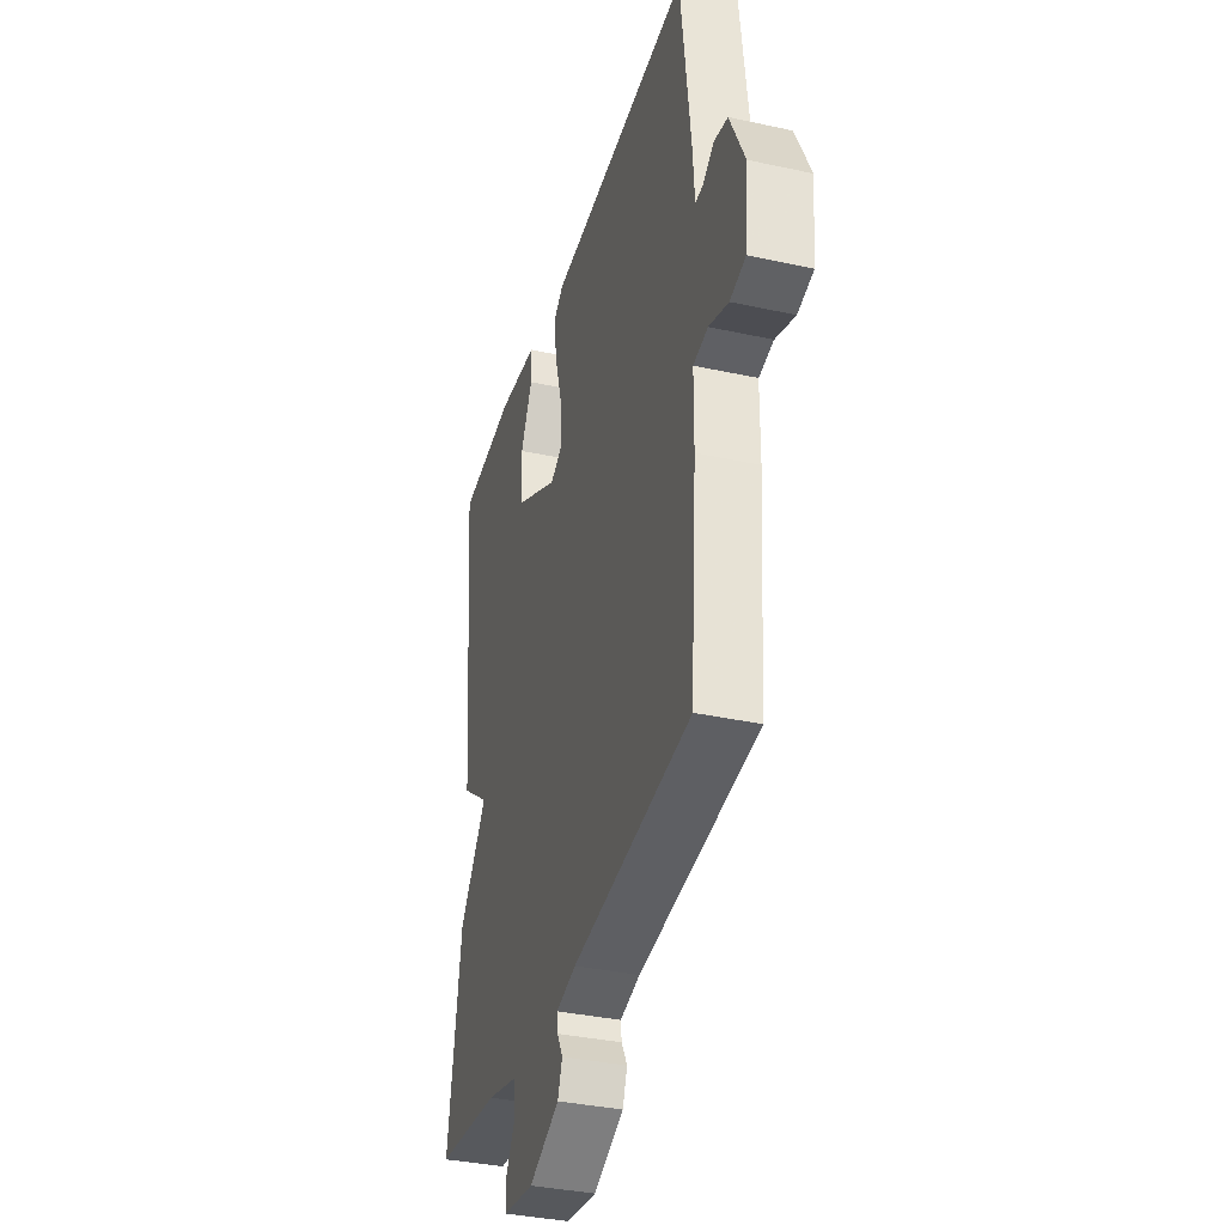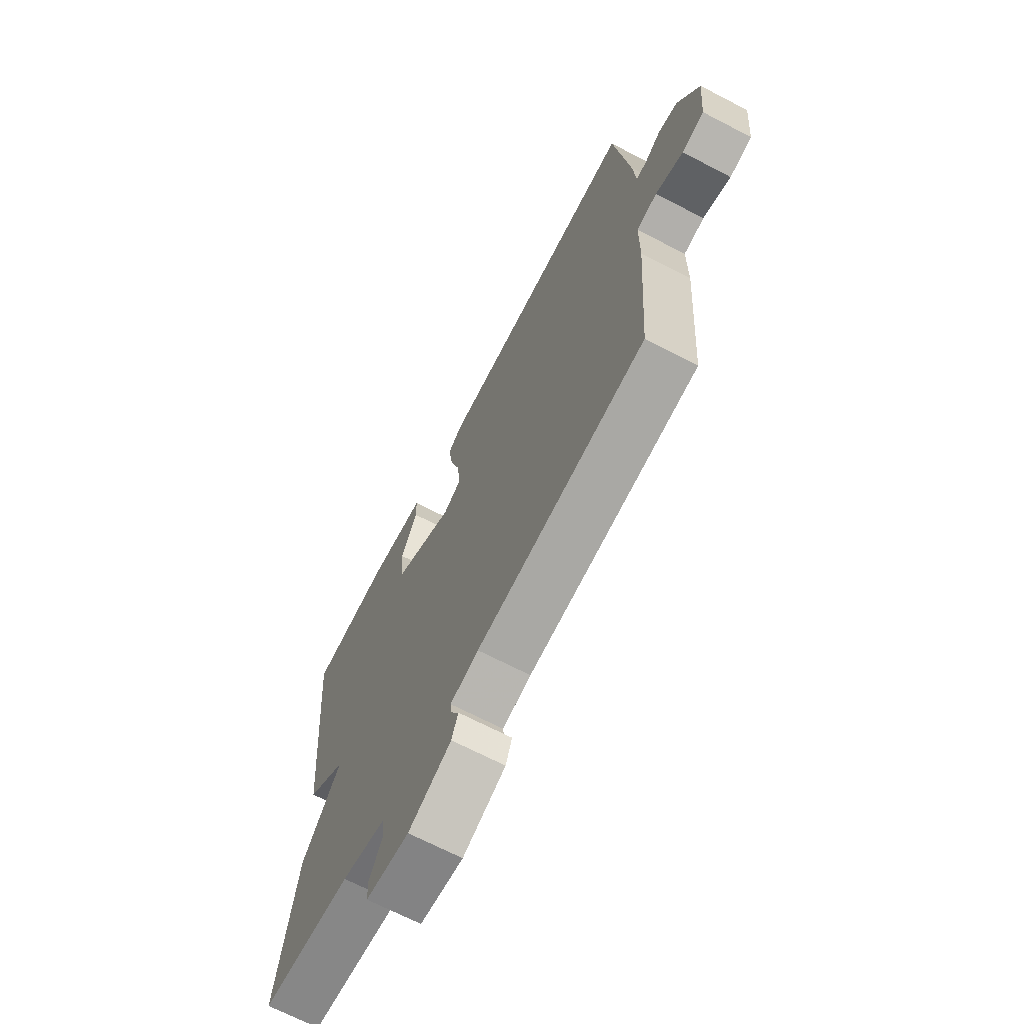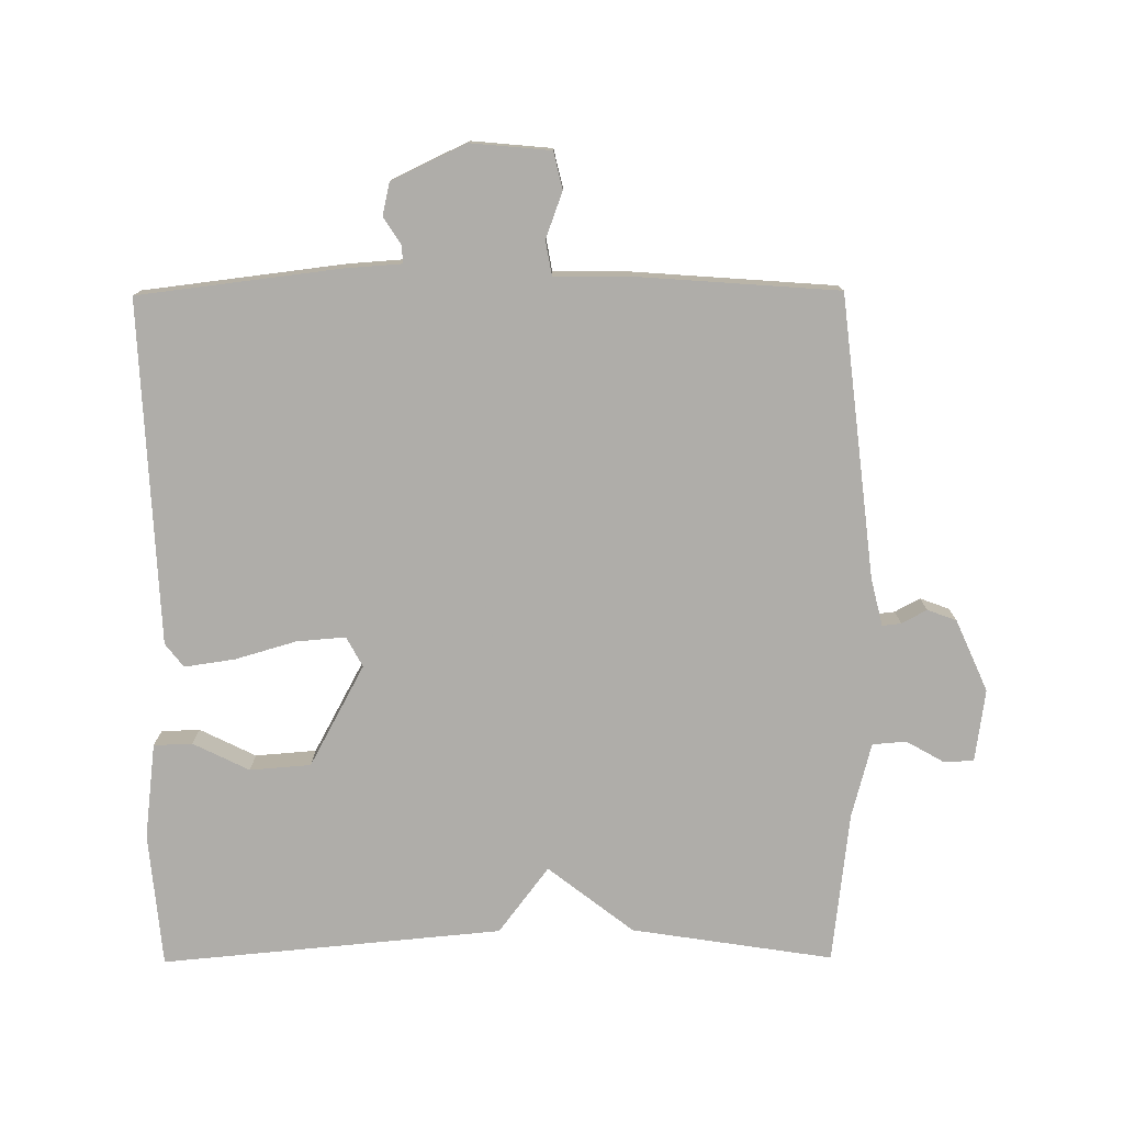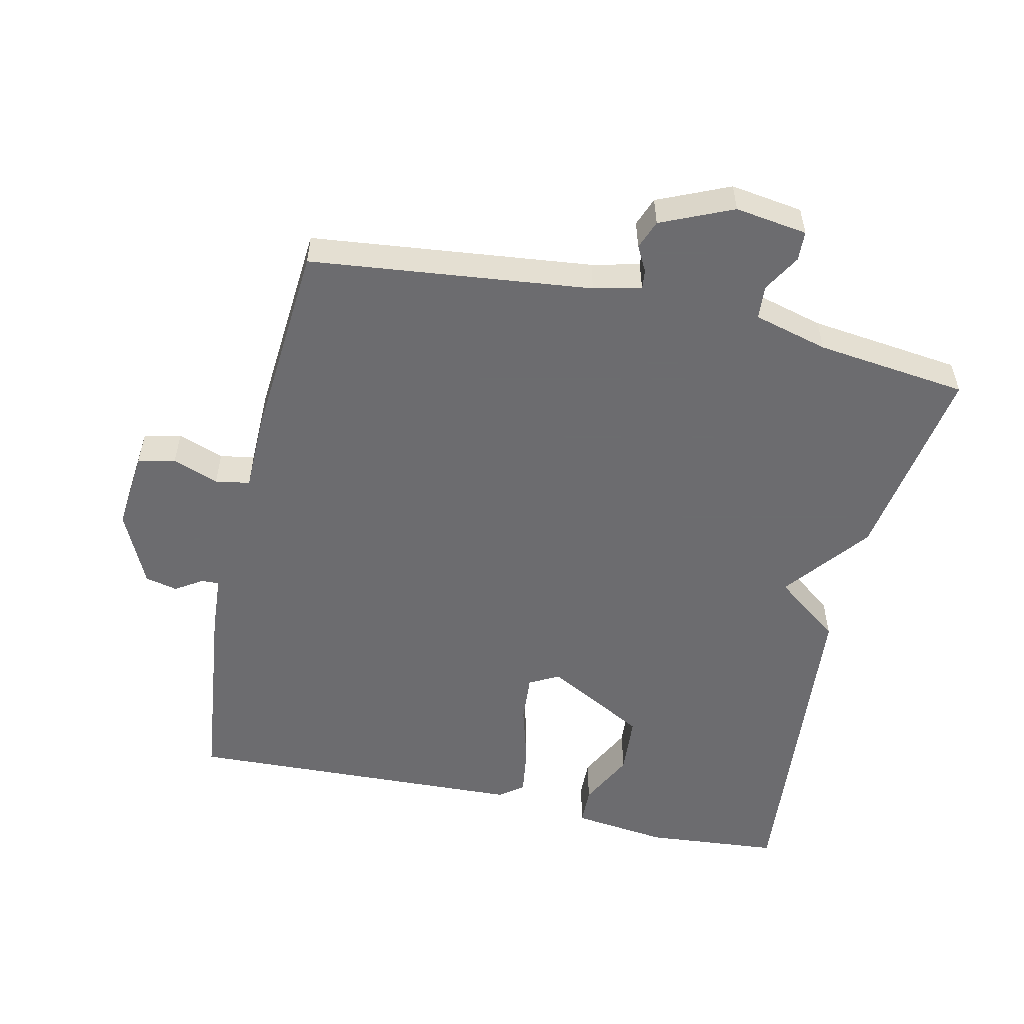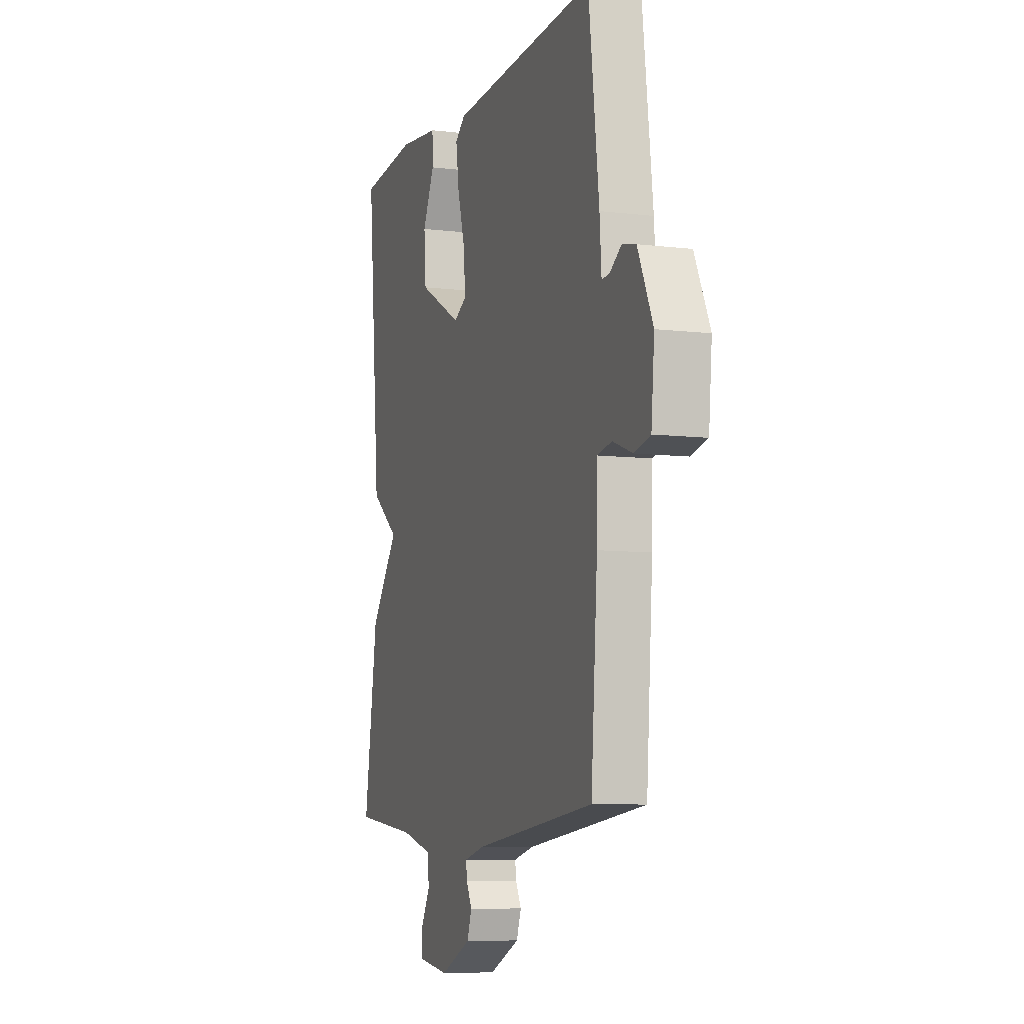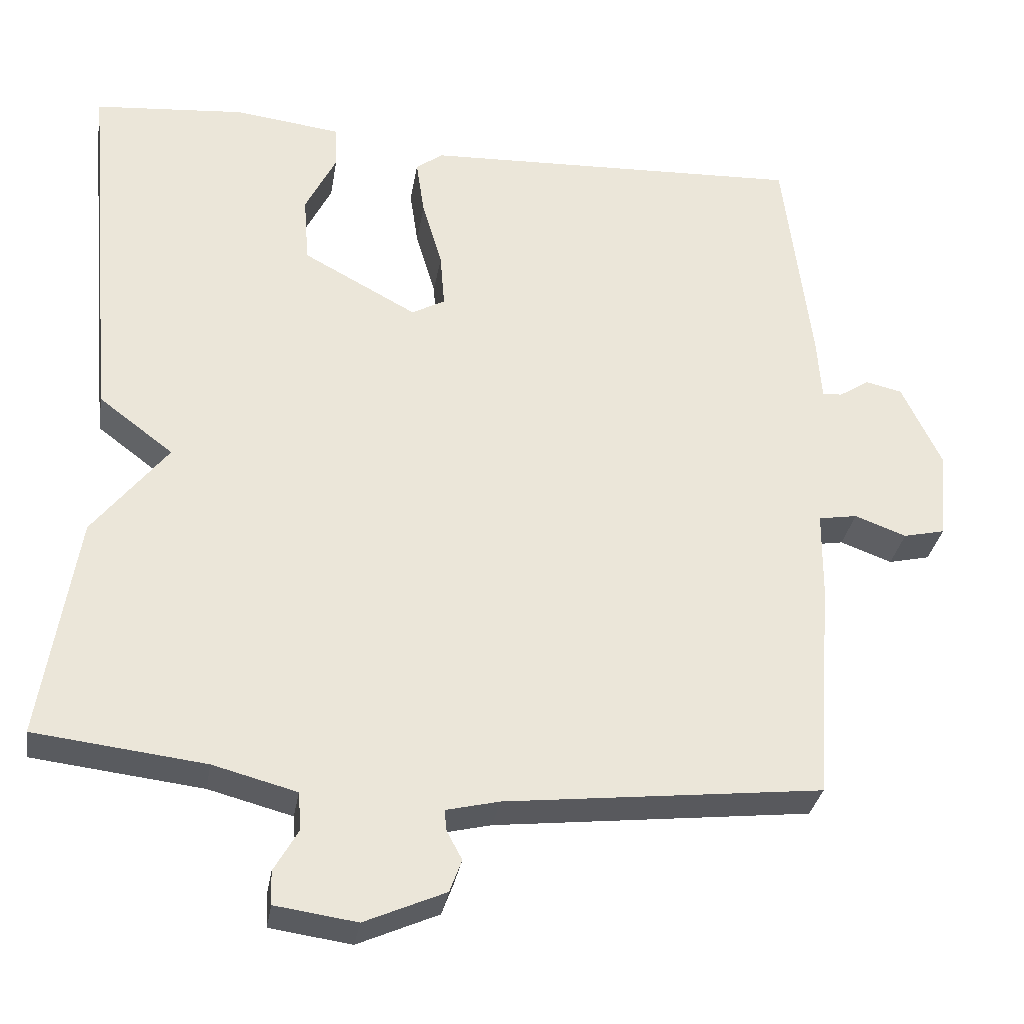
<metadata>
{"format":"obj","ext":"obj","renderer":"f3d","projection":"perspective","resolution":1024,"background":"white","views":[{"elev":-35.9,"azim":74.0,"up":"+Z"},{"elev":-68.8,"azim":62.5,"up":"+Z"},{"elev":-77.2,"azim":90.4,"up":"+Y"},{"elev":-53.8,"azim":167.2,"up":"+Y"},{"elev":-7.9,"azim":71.4,"up":"+Z"},{"elev":-32.1,"azim":-9.4,"up":"+Z"}]}
</metadata>
<code>
v -0.5 0.07 0.5
v -0.301 0.07 0.518
v -0.16 0.07 0.501
v -0.158 0.07 0.444
v -0.199 0.07 0.361
v -0.192 0.07 0.271
v -0.042 0.07 0.19
v 0.002 0.07 0.214
v -0.004 0.07 0.287
v -0.03 0.07 0.376
v -0.041 0.07 0.451
v -0.006 0.07 0.478
v 0.5 0.07 0.5
v 0.536 0.07 0.204
v 0.542 0.07 0.119
v 0.568 0.07 0.12
v 0.608 0.07 0.146
v 0.656 0.07 0.135
v 0.708 0.07 0.025
v 0.697 0.07 -0.093
v 0.642 0.07 -0.106
v 0.574 0.07 -0.081
v 0.523 0.07 -0.09
v 0.522 0.07 -0.203
v 0.5 0.07 -0.5
v 0.084 0.07 -0.548
v 0.014 0.07 -0.565
v 0.017 0.07 -0.593
v 0.037 0.07 -0.63
v 0.021 0.07 -0.673
v -0.085 0.07 -0.72
v -0.192 0.07 -0.705
v -0.194 0.07 -0.661
v -0.162 0.07 -0.605
v -0.166 0.07 -0.555
v -0.276 0.07 -0.526
v -0.5 0.07 -0.5
v -0.454 0.07 -0.203
v -0.356 0.07 -0.077
v -0.454 0.07 -0.003
v -0.5 0 0.5
v -0.301 0 0.518
v -0.16 0 0.501
v -0.158 0 0.444
v -0.199 0 0.361
v -0.192 0 0.271
v -0.042 0 0.19
v 0.002 0 0.214
v -0.004 0 0.287
v -0.03 0 0.376
v -0.041 0 0.451
v -0.006 0 0.478
v 0.5 0 0.5
v 0.536 0 0.204
v 0.542 0 0.119
v 0.568 0 0.12
v 0.608 0 0.146
v 0.656 0 0.135
v 0.708 0 0.025
v 0.697 0 -0.093
v 0.642 0 -0.106
v 0.574 0 -0.081
v 0.523 0 -0.09
v 0.522 0 -0.203
v 0.5 0 -0.5
v 0.084 0 -0.548
v 0.014 0 -0.565
v 0.017 0 -0.593
v 0.037 0 -0.63
v 0.021 0 -0.673
v -0.085 0 -0.72
v -0.192 0 -0.705
v -0.194 0 -0.661
v -0.162 0 -0.605
v -0.166 0 -0.555
v -0.276 0 -0.526
v -0.5 0 -0.5
v -0.454 0 -0.203
v -0.356 0 -0.077
v -0.454 0 -0.003
f 1 2 3
f 40 1 3
f 39 40 3
f 36 37 38 39
f 35 36 39
f 32 33 34
f 31 32 34
f 30 31 34
f 29 30 34
f 28 29 34
f 27 28 34 35
f 26 27 35 39
f 25 26 39
f 24 25 39
f 23 24 39
f 20 21 22
f 19 20 22
f 18 19 22
f 17 18 22
f 16 17 22
f 22 23 39
f 16 22 39
f 15 16 39
f 13 14 15
f 12 13 15
f 11 12 15
f 10 11 15
f 9 10 15
f 8 9 15
f 7 8 15 39
f 3 4 5
f 39 3 5
f 39 5 6
f 6 7 39
f 43 42 41
f 43 41 80
f 43 80 79
f 79 78 77 76
f 79 76 75
f 74 73 72
f 74 72 71
f 74 71 70
f 74 70 69
f 74 69 68
f 75 74 68 67
f 79 75 67 66
f 79 66 65
f 79 65 64
f 79 64 63
f 62 61 60
f 62 60 59
f 62 59 58
f 62 58 57
f 62 57 56
f 79 63 62
f 79 62 56
f 79 56 55
f 55 54 53
f 55 53 52
f 55 52 51
f 55 51 50
f 55 50 49
f 55 49 48
f 79 55 48 47
f 45 44 43
f 45 43 79
f 46 45 79
f 79 47 46
f 1 41 42 2
f 2 42 43 3
f 3 43 44 4
f 4 44 45 5
f 5 45 46 6
f 6 46 47 7
f 7 47 48 8
f 8 48 49 9
f 9 49 50 10
f 10 50 51 11
f 11 51 52 12
f 12 52 53 13
f 13 53 54 14
f 14 54 55 15
f 15 55 56 16
f 16 56 57 17
f 17 57 58 18
f 18 58 59 19
f 19 59 60 20
f 20 60 61 21
f 21 61 62 22
f 22 62 63 23
f 23 63 64 24
f 24 64 65 25
f 25 65 66 26
f 26 66 67 27
f 27 67 68 28
f 28 68 69 29
f 29 69 70 30
f 30 70 71 31
f 31 71 72 32
f 32 72 73 33
f 33 73 74 34
f 34 74 75 35
f 35 75 76 36
f 36 76 77 37
f 37 77 78 38
f 38 78 79 39
f 39 79 80 40
f 40 80 41 1

</code>
